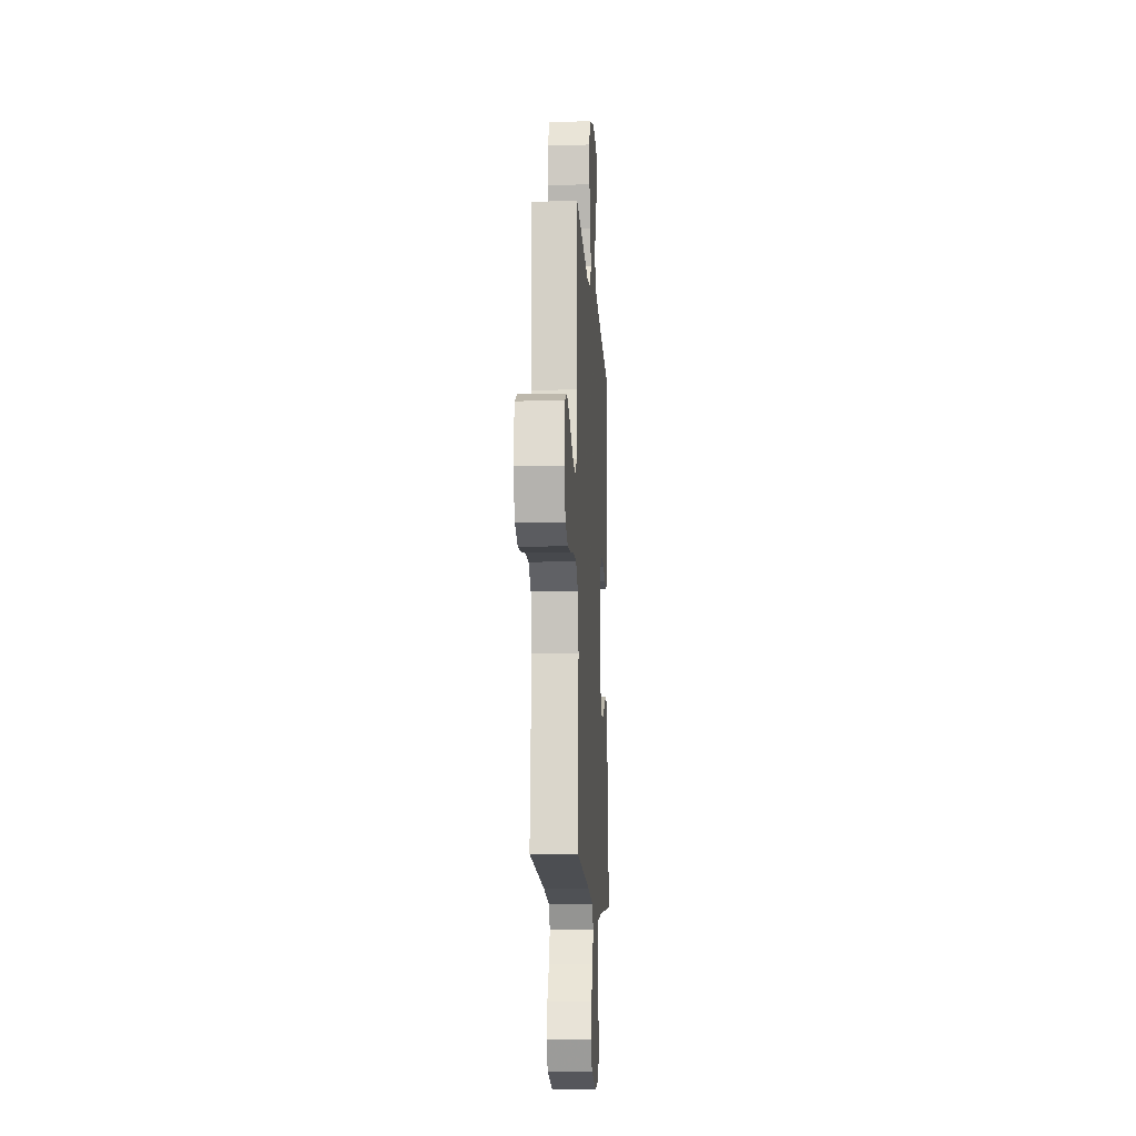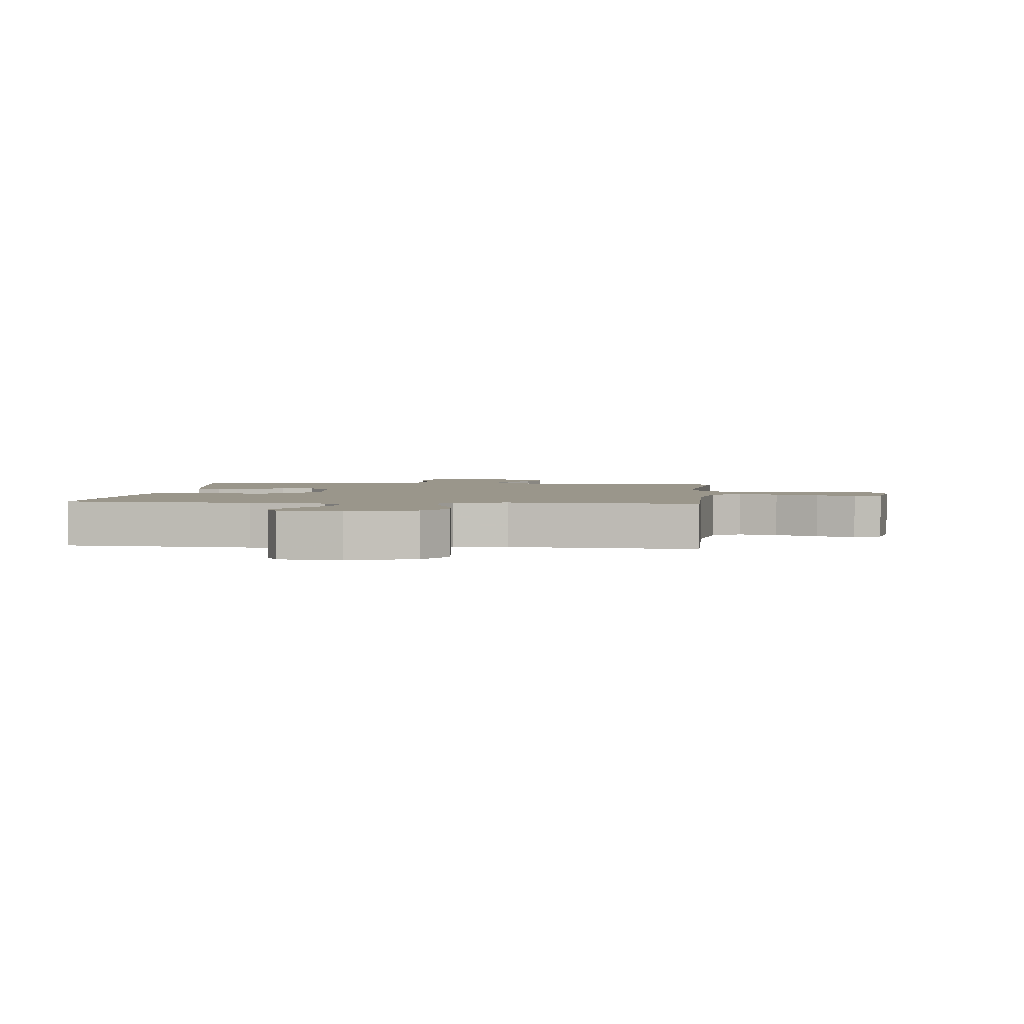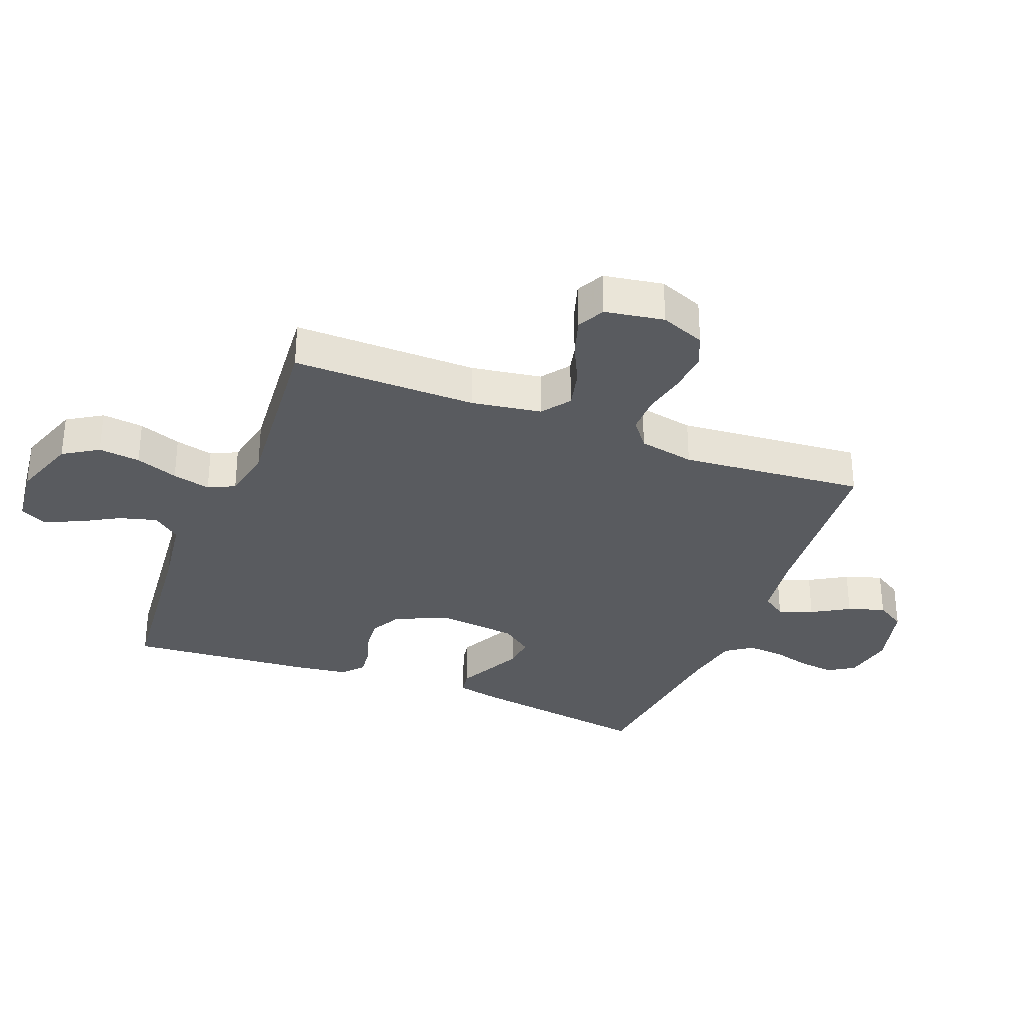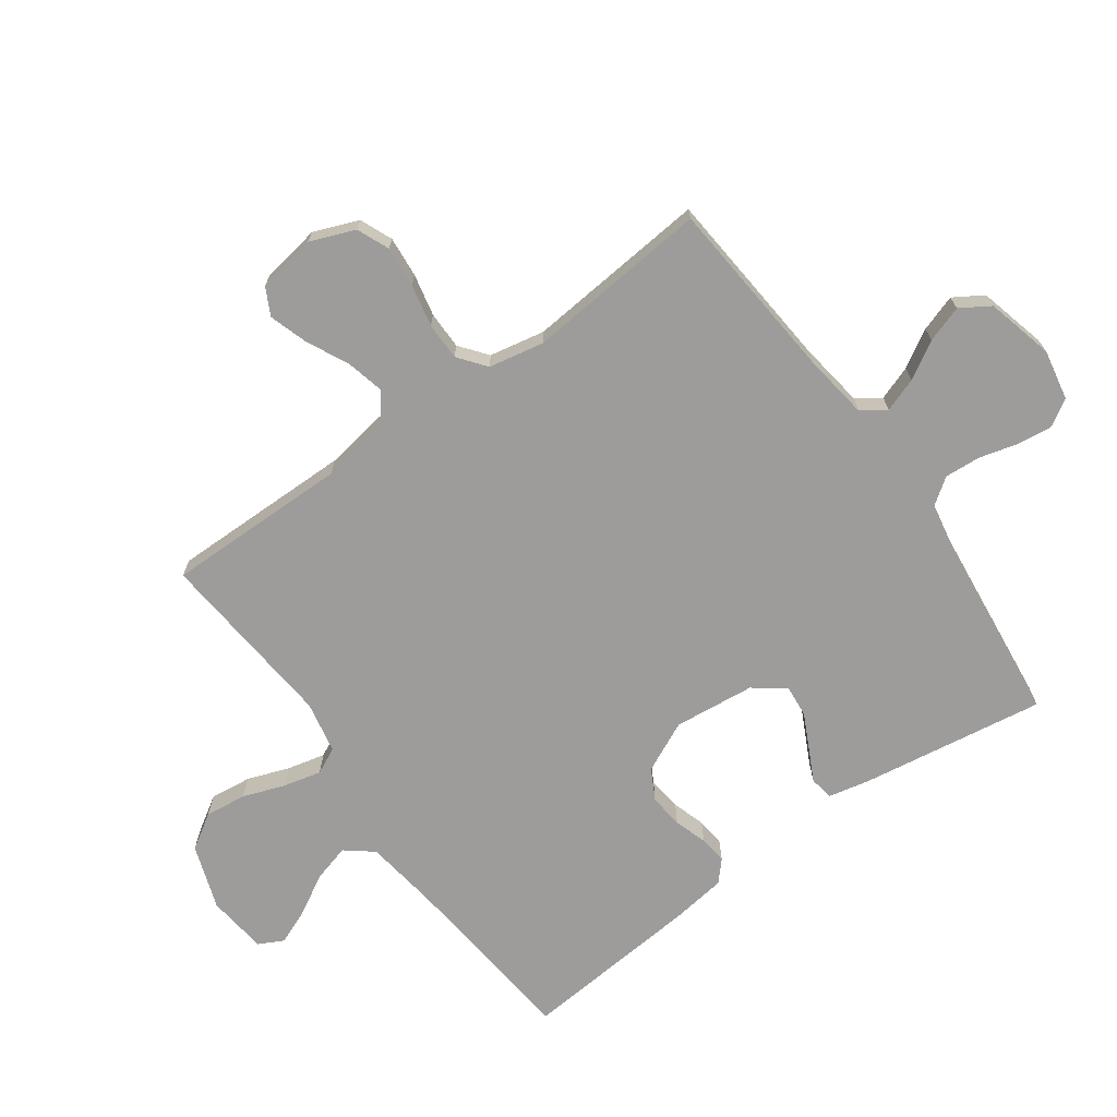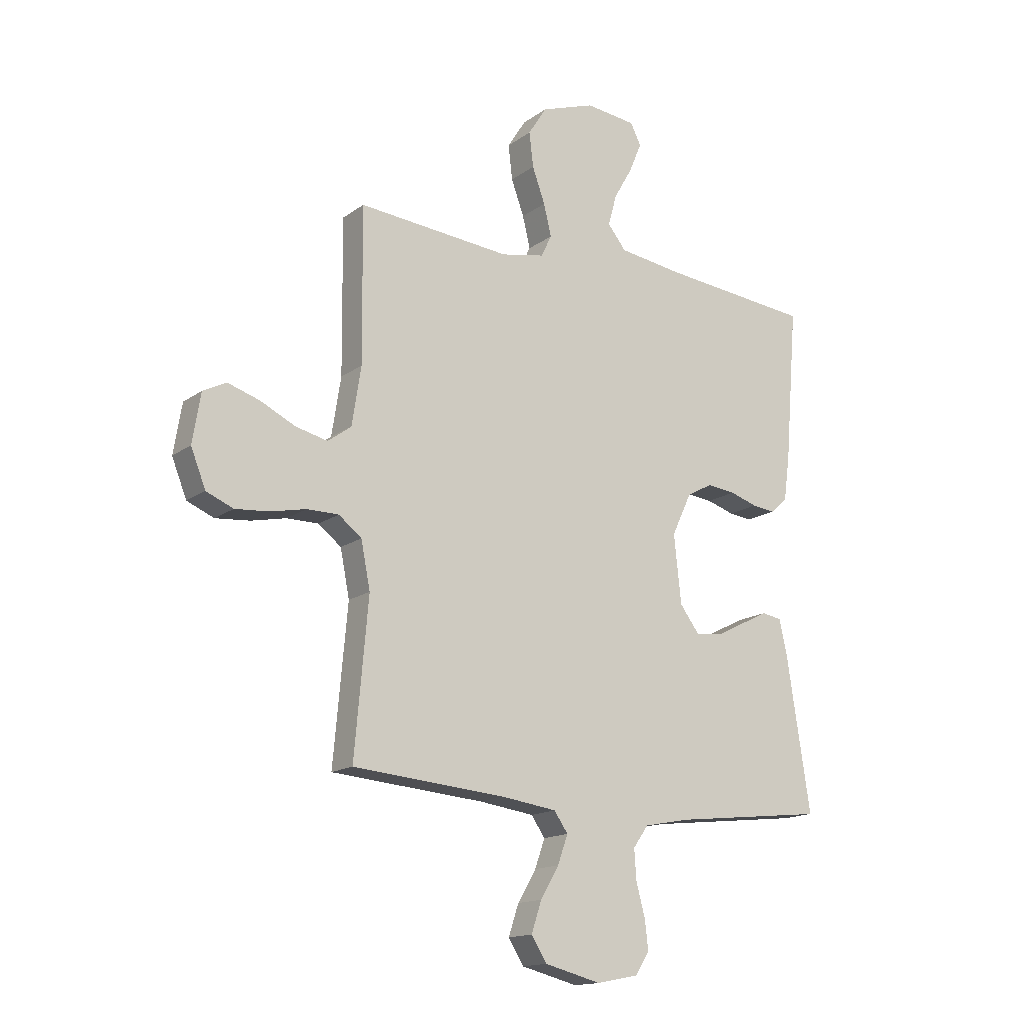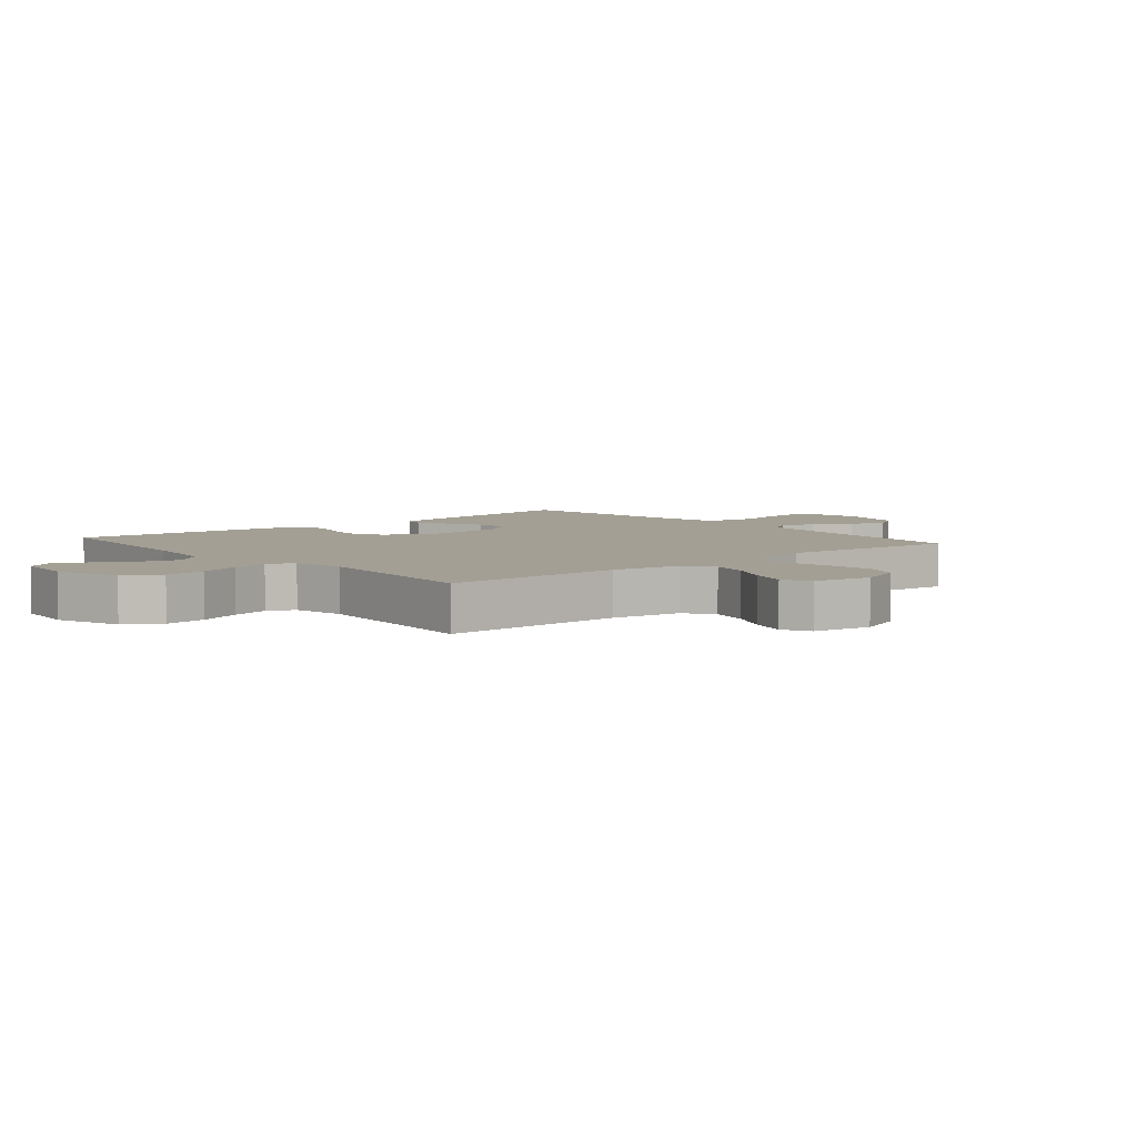
<metadata>
{"format":"obj","ext":"obj","renderer":"f3d","projection":"perspective","resolution":1024,"background":"white","views":[{"elev":-12.1,"azim":93.5,"up":"+Z"},{"elev":2.4,"azim":5.8,"up":"+Y"},{"elev":-32.1,"azim":68.7,"up":"+Y"},{"elev":-70.3,"azim":125.8,"up":"+Y"},{"elev":-15.5,"azim":145.8,"up":"+Z"},{"elev":5.4,"azim":49.7,"up":"+Y"}]}
</metadata>
<code>
v 0.5 0.07 0.5
v 0.497 0.07 0.2
v 0.515 0.07 0.086
v 0.561 0.07 0.052
v 0.624 0.07 0.067
v 0.692 0.07 0.1
v 0.755 0.07 0.12
v 0.8 0.07 0.097
v 0.816 0.07 0
v 0.787 0.07 -0.073
v 0.734 0.07 -0.095
v 0.667 0.07 -0.089
v 0.598 0.07 -0.074
v 0.536 0.07 -0.074
v 0.491 0.07 -0.109
v 0.473 0.07 -0.2
v 0.5 0.07 -0.5
v 0.2 0.07 -0.525
v 0.092 0.07 -0.54
v 0.065 0.07 -0.579
v 0.085 0.07 -0.635
v 0.121 0.07 -0.696
v 0.141 0.07 -0.756
v 0.111 0.07 -0.804
v 0 0.07 -0.832
v -0.082 0.07 -0.816
v -0.109 0.07 -0.773
v -0.102 0.07 -0.715
v -0.085 0.07 -0.652
v -0.081 0.07 -0.593
v -0.111 0.07 -0.551
v -0.2 0.07 -0.534
v -0.5 0.07 -0.5
v -0.454 0.07 -0.2
v -0.439 0.07 -0.131
v -0.4 0.07 -0.124
v -0.348 0.07 -0.15
v -0.29 0.07 -0.179
v -0.237 0.07 -0.184
v -0.199 0.07 -0.133
v -0.185 0.07 0
v -0.224 0.07 0.083
v -0.274 0.07 0.11
v -0.33 0.07 0.104
v -0.384 0.07 0.087
v -0.43 0.07 0.082
v -0.463 0.07 0.112
v -0.475 0.07 0.2
v -0.5 0.07 0.5
v -0.2 0.07 0.529
v -0.078 0.07 0.546
v -0.042 0.07 0.591
v -0.059 0.07 0.652
v -0.096 0.07 0.717
v -0.12 0.07 0.775
v -0.099 0.07 0.816
v 0 0.07 0.827
v 0.106 0.07 0.79
v 0.142 0.07 0.733
v 0.134 0.07 0.665
v 0.109 0.07 0.596
v 0.094 0.07 0.534
v 0.115 0.07 0.491
v 0.2 0.07 0.474
v 0.5 0 0.5
v 0.497 0 0.2
v 0.515 0 0.086
v 0.561 0 0.052
v 0.624 0 0.067
v 0.692 0 0.1
v 0.755 0 0.12
v 0.8 0 0.097
v 0.816 0 0
v 0.787 0 -0.073
v 0.734 0 -0.095
v 0.667 0 -0.089
v 0.598 0 -0.074
v 0.536 0 -0.074
v 0.491 0 -0.109
v 0.473 0 -0.2
v 0.5 0 -0.5
v 0.2 0 -0.525
v 0.092 0 -0.54
v 0.065 0 -0.579
v 0.085 0 -0.635
v 0.121 0 -0.696
v 0.141 0 -0.756
v 0.111 0 -0.804
v 0 0 -0.832
v -0.082 0 -0.816
v -0.109 0 -0.773
v -0.102 0 -0.715
v -0.085 0 -0.652
v -0.081 0 -0.593
v -0.111 0 -0.551
v -0.2 0 -0.534
v -0.5 0 -0.5
v -0.454 0 -0.2
v -0.439 0 -0.131
v -0.4 0 -0.124
v -0.348 0 -0.15
v -0.29 0 -0.179
v -0.237 0 -0.184
v -0.199 0 -0.133
v -0.185 0 0
v -0.224 0 0.083
v -0.274 0 0.11
v -0.33 0 0.104
v -0.384 0 0.087
v -0.43 0 0.082
v -0.463 0 0.112
v -0.475 0 0.2
v -0.5 0 0.5
v -0.2 0 0.529
v -0.078 0 0.546
v -0.042 0 0.591
v -0.059 0 0.652
v -0.096 0 0.717
v -0.12 0 0.775
v -0.099 0 0.816
v 0 0 0.827
v 0.106 0 0.79
v 0.142 0 0.733
v 0.134 0 0.665
v 0.109 0 0.596
v 0.094 0 0.534
v 0.115 0 0.491
v 0.2 0 0.474
f 58 59 60 61
f 58 61 62
f 57 58 62
f 56 57 62
f 53 54 55 56
f 52 53 56 62
f 51 52 62 63
f 47 48 49 50
f 47 50 51 63
f 44 45 46 47
f 43 44 47 63
f 35 36 37 38
f 33 34 35 38
f 32 33 38 39
f 31 32 39 40
f 26 27 28 29
f 26 29 30
f 25 26 30
f 24 25 30
f 21 22 23 24
f 20 21 24 30
f 19 20 30 31
f 16 17 18
f 15 16 18 19
f 10 11 12 13
f 10 13 14
f 9 10 14
f 8 9 14
f 5 6 7 8
f 4 5 8 14
f 3 4 14 15
f 64 1 2
f 42 43 63 64
f 41 42 64 2
f 19 31 40 41
f 15 19 41
f 2 3 15 41
f 125 124 123 122
f 126 125 122
f 126 122 121
f 126 121 120
f 120 119 118 117
f 126 120 117 116
f 127 126 116 115
f 114 113 112 111
f 127 115 114 111
f 111 110 109 108
f 127 111 108 107
f 102 101 100 99
f 102 99 98 97
f 103 102 97 96
f 104 103 96 95
f 93 92 91 90
f 94 93 90
f 94 90 89
f 94 89 88
f 88 87 86 85
f 94 88 85 84
f 95 94 84 83
f 82 81 80
f 83 82 80 79
f 77 76 75 74
f 78 77 74
f 78 74 73
f 78 73 72
f 72 71 70 69
f 78 72 69 68
f 79 78 68 67
f 66 65 128
f 128 127 107 106
f 66 128 106 105
f 105 104 95 83
f 105 83 79
f 105 79 67 66
f 1 65 66 2
f 2 66 67 3
f 3 67 68 4
f 4 68 69 5
f 5 69 70 6
f 6 70 71 7
f 7 71 72 8
f 8 72 73 9
f 9 73 74 10
f 10 74 75 11
f 11 75 76 12
f 12 76 77 13
f 13 77 78 14
f 14 78 79 15
f 15 79 80 16
f 16 80 81 17
f 17 81 82 18
f 18 82 83 19
f 19 83 84 20
f 20 84 85 21
f 21 85 86 22
f 22 86 87 23
f 23 87 88 24
f 24 88 89 25
f 25 89 90 26
f 26 90 91 27
f 27 91 92 28
f 28 92 93 29
f 29 93 94 30
f 30 94 95 31
f 31 95 96 32
f 32 96 97 33
f 33 97 98 34
f 34 98 99 35
f 35 99 100 36
f 36 100 101 37
f 37 101 102 38
f 38 102 103 39
f 39 103 104 40
f 40 104 105 41
f 41 105 106 42
f 42 106 107 43
f 43 107 108 44
f 44 108 109 45
f 45 109 110 46
f 46 110 111 47
f 47 111 112 48
f 48 112 113 49
f 49 113 114 50
f 50 114 115 51
f 51 115 116 52
f 52 116 117 53
f 53 117 118 54
f 54 118 119 55
f 55 119 120 56
f 56 120 121 57
f 57 121 122 58
f 58 122 123 59
f 59 123 124 60
f 60 124 125 61
f 61 125 126 62
f 62 126 127 63
f 63 127 128 64
f 64 128 65 1

</code>
